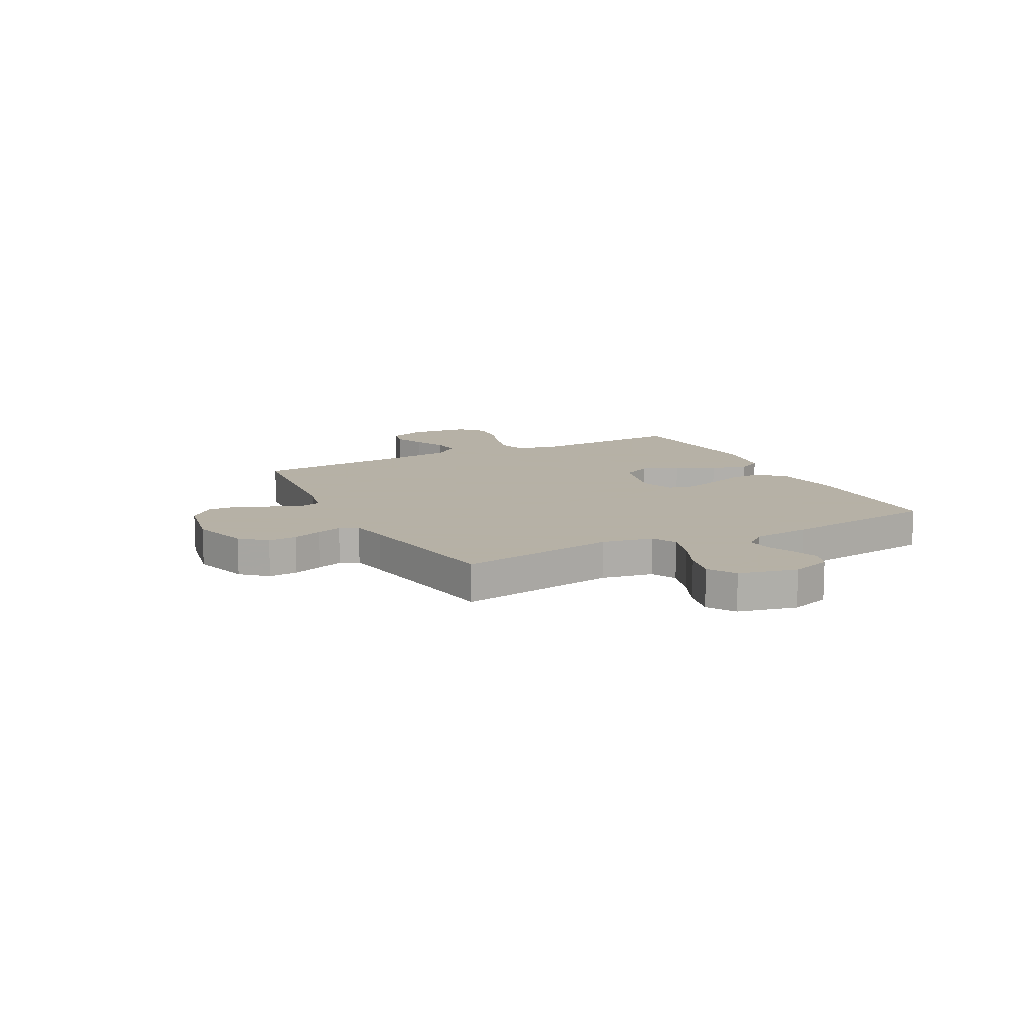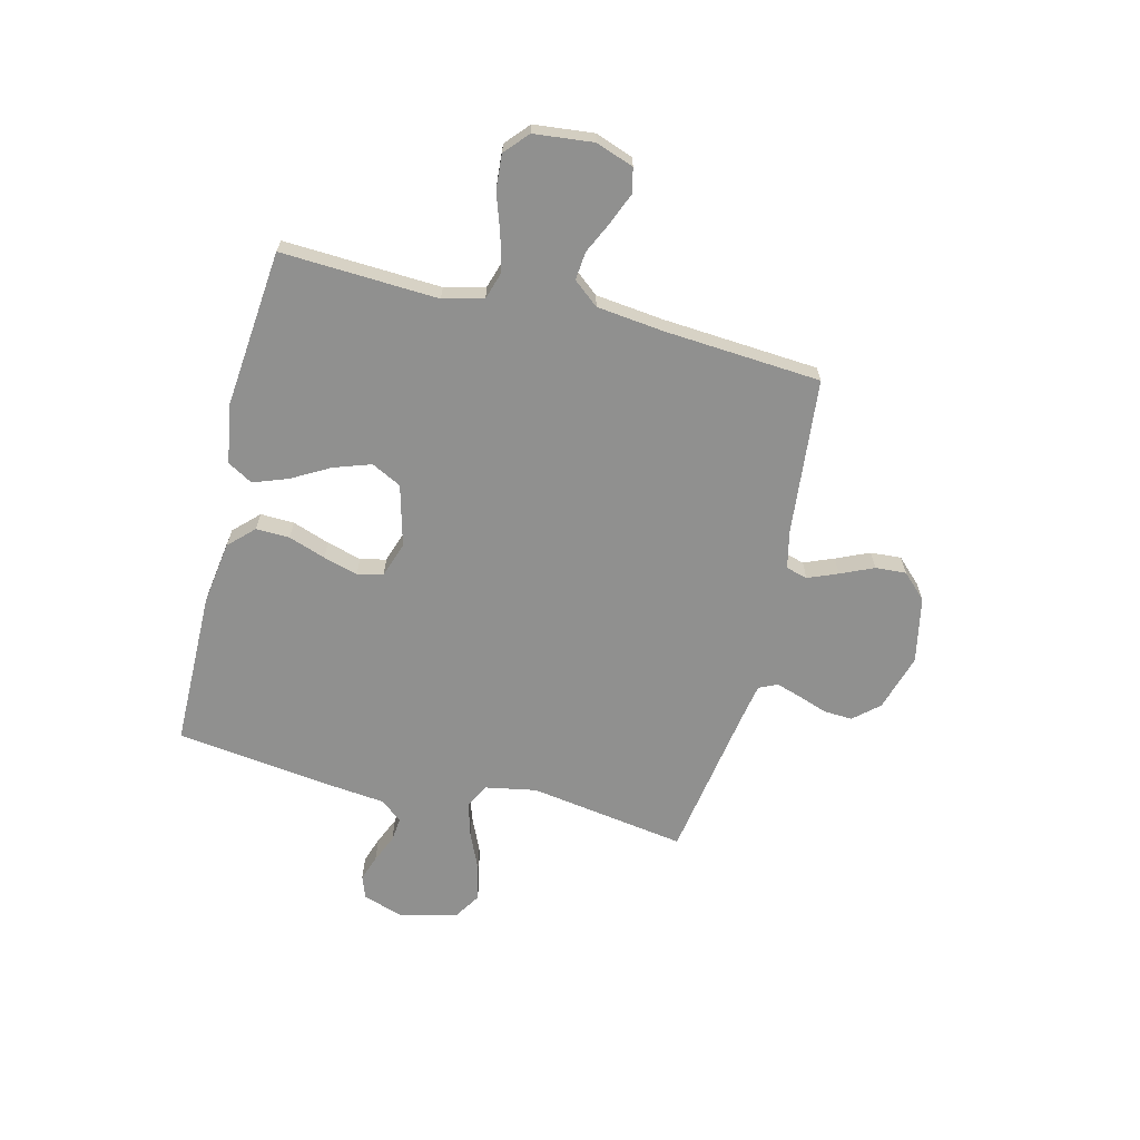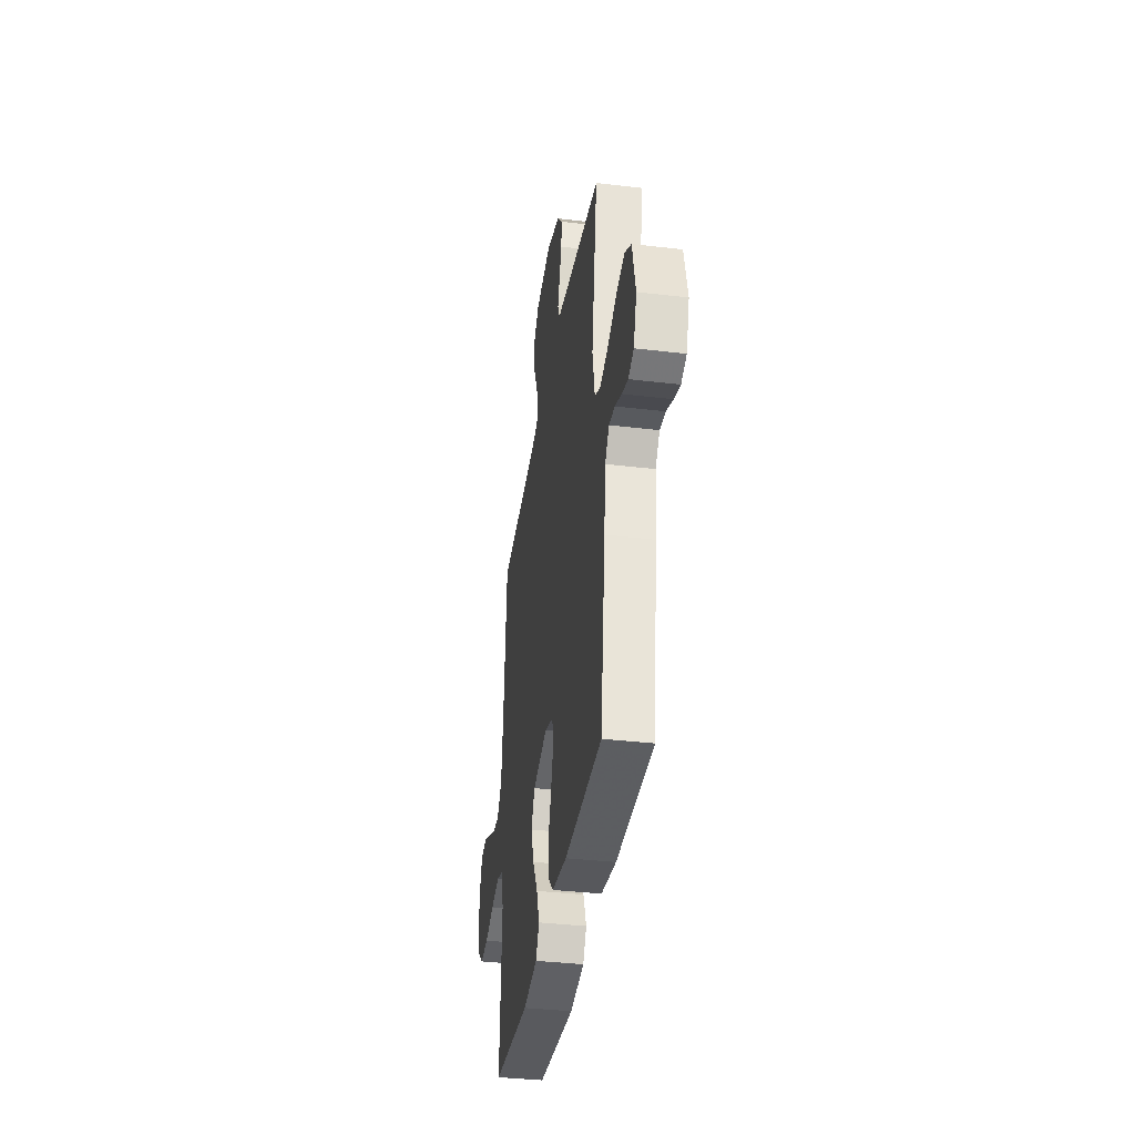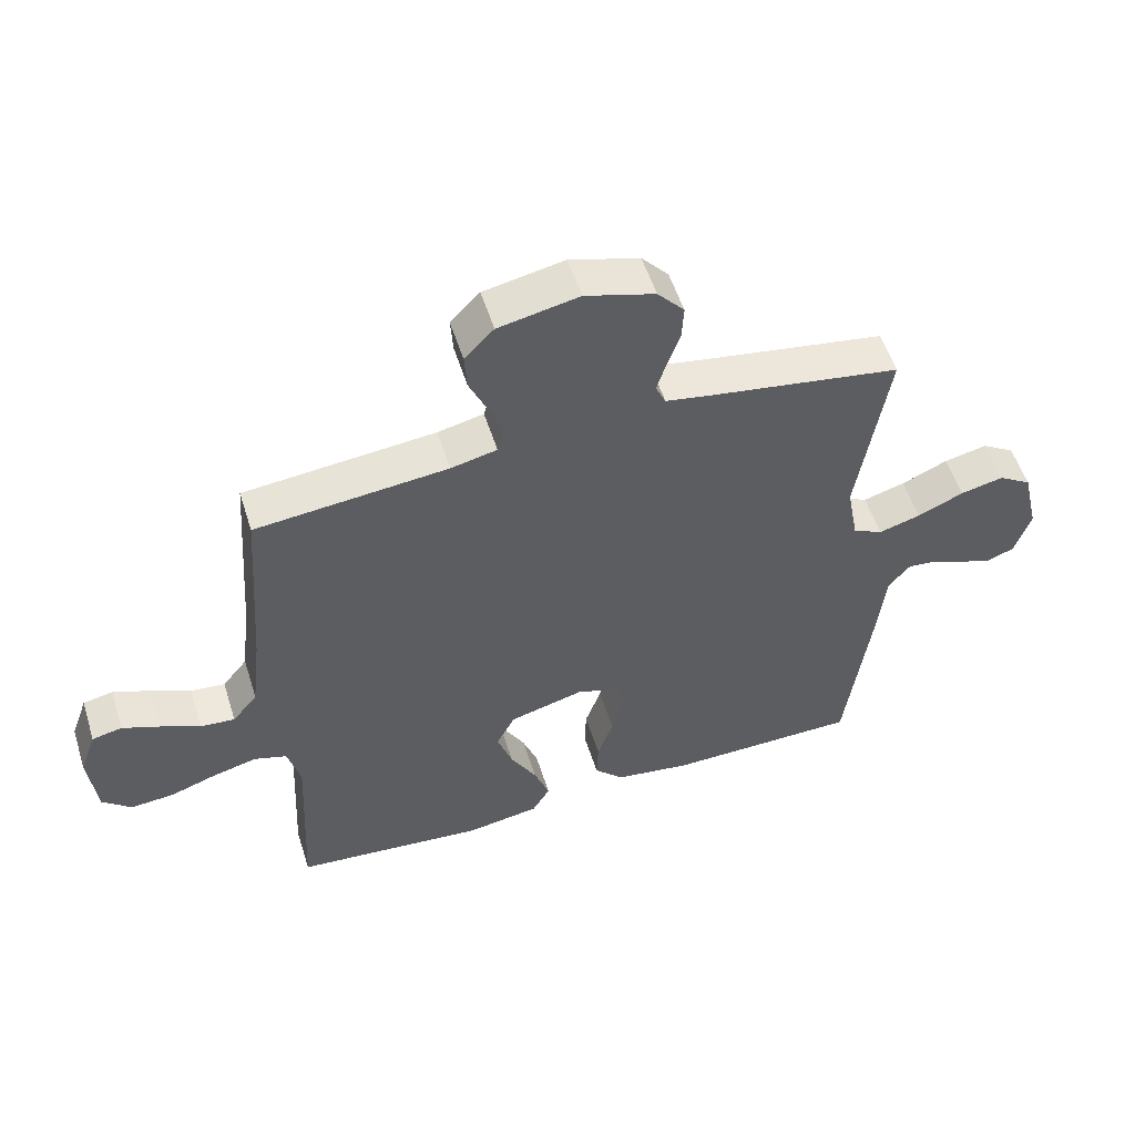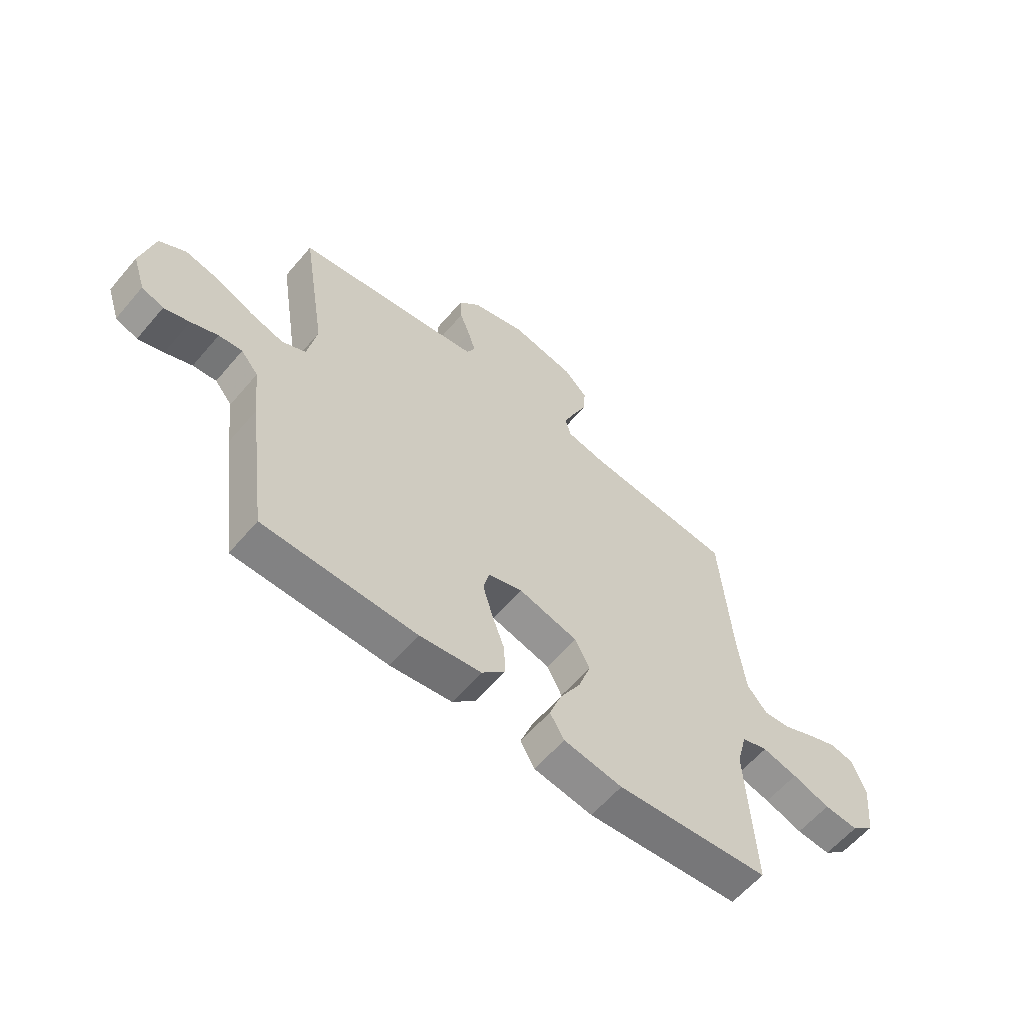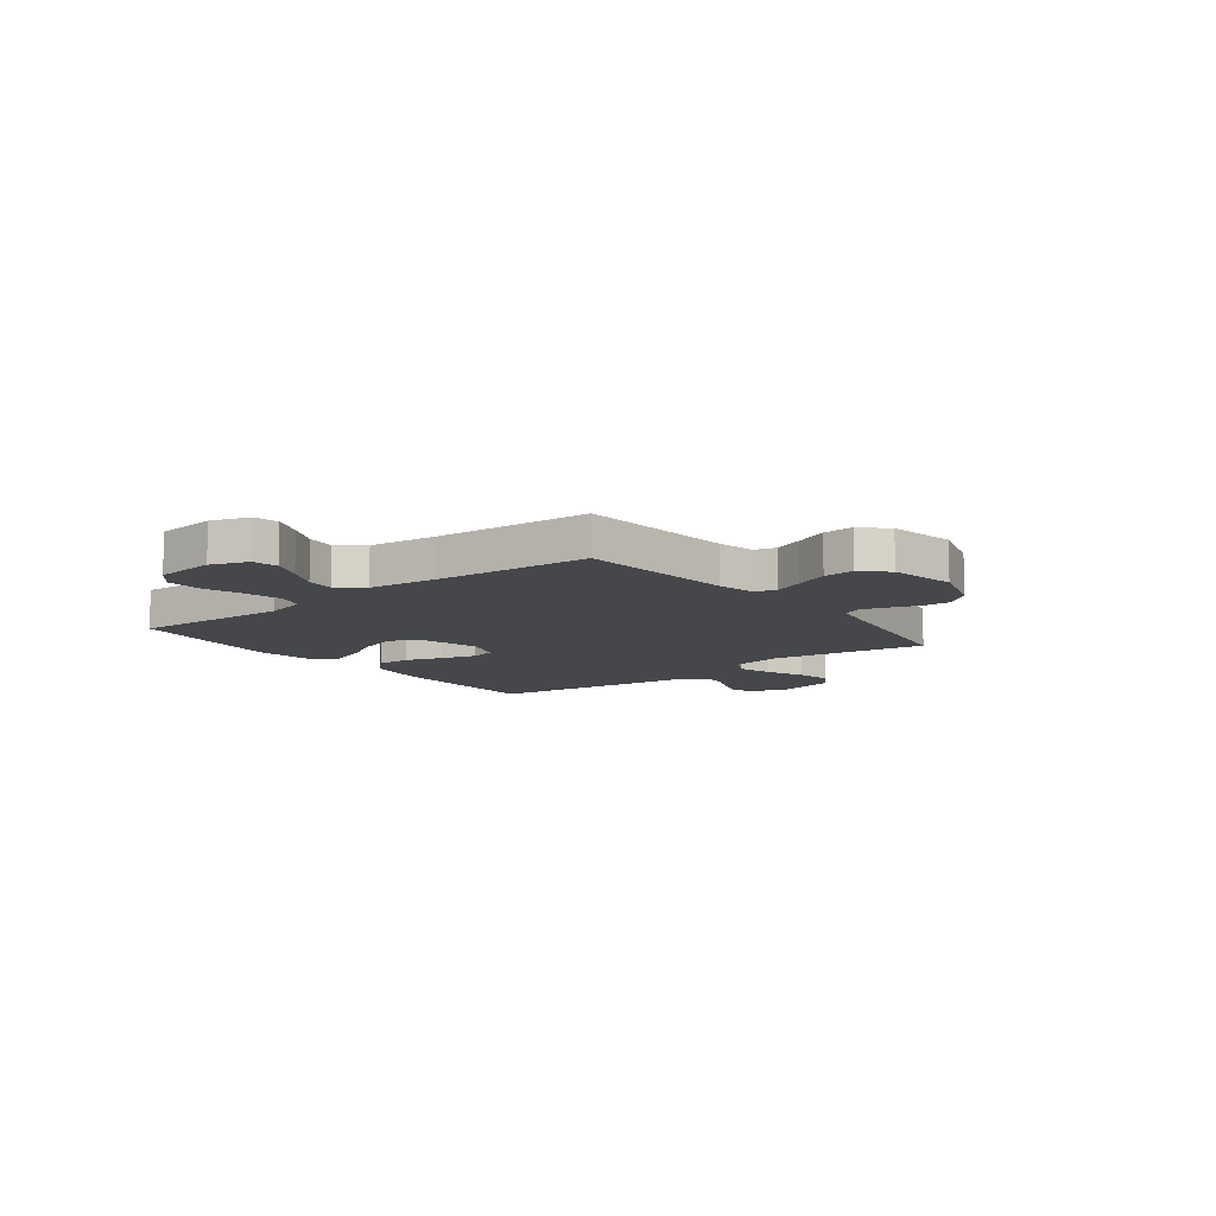
<metadata>
{"format":"obj","ext":"obj","renderer":"f3d","projection":"perspective","resolution":1024,"background":"white","views":[{"elev":12.1,"azim":62.7,"up":"+Y"},{"elev":-65.5,"azim":-103.9,"up":"+Y"},{"elev":-36.7,"azim":81.2,"up":"+Z"},{"elev":54.5,"azim":-17.5,"up":"+Z"},{"elev":-60.4,"azim":139.8,"up":"+Z"},{"elev":-10.6,"azim":-52.3,"up":"+Y"}]}
</metadata>
<code>
v -0.5 0.07 -0.5
v -0.485 0.07 -0.2
v -0.505 0.07 -0.123
v -0.556 0.07 -0.107
v -0.625 0.07 -0.124
v -0.699 0.07 -0.149
v -0.766 0.07 -0.154
v -0.811 0.07 -0.114
v -0.823 0.07 0
v -0.797 0.07 0.072
v -0.75 0.07 0.082
v -0.691 0.07 0.058
v -0.63 0.07 0.029
v -0.576 0.07 0.024
v -0.537 0.07 0.072
v -0.522 0.07 0.2
v -0.5 0.07 0.5
v -0.2 0.07 0.529
v -0.128 0.07 0.545
v -0.117 0.07 0.586
v -0.14 0.07 0.643
v -0.168 0.07 0.706
v -0.172 0.07 0.765
v -0.126 0.07 0.812
v 0 0.07 0.837
v 0.109 0.07 0.804
v 0.151 0.07 0.756
v 0.148 0.07 0.701
v 0.128 0.07 0.645
v 0.113 0.07 0.597
v 0.129 0.07 0.562
v 0.2 0.07 0.549
v 0.5 0.07 0.5
v 0.453 0.07 0.2
v 0.471 0.07 0.102
v 0.518 0.07 0.078
v 0.584 0.07 0.097
v 0.656 0.07 0.129
v 0.724 0.07 0.144
v 0.776 0.07 0.111
v 0.802 0.07 0
v 0.777 0.07 -0.076
v 0.734 0.07 -0.092
v 0.684 0.07 -0.075
v 0.631 0.07 -0.052
v 0.585 0.07 -0.047
v 0.551 0.07 -0.088
v 0.539 0.07 -0.2
v 0.5 0.07 -0.5
v 0.2 0.07 -0.503
v 0.079 0.07 -0.485
v 0.033 0.07 -0.438
v 0.035 0.07 -0.374
v 0.06 0.07 -0.303
v 0.079 0.07 -0.237
v 0.068 0.07 -0.188
v 0 0.07 -0.165
v -0.117 0.07 -0.196
v -0.146 0.07 -0.253
v -0.122 0.07 -0.324
v -0.081 0.07 -0.397
v -0.057 0.07 -0.463
v -0.085 0.07 -0.511
v -0.2 0.07 -0.529
v -0.5 0 -0.5
v -0.485 0 -0.2
v -0.505 0 -0.123
v -0.556 0 -0.107
v -0.625 0 -0.124
v -0.699 0 -0.149
v -0.766 0 -0.154
v -0.811 0 -0.114
v -0.823 0 0
v -0.797 0 0.072
v -0.75 0 0.082
v -0.691 0 0.058
v -0.63 0 0.029
v -0.576 0 0.024
v -0.537 0 0.072
v -0.522 0 0.2
v -0.5 0 0.5
v -0.2 0 0.529
v -0.128 0 0.545
v -0.117 0 0.586
v -0.14 0 0.643
v -0.168 0 0.706
v -0.172 0 0.765
v -0.126 0 0.812
v 0 0 0.837
v 0.109 0 0.804
v 0.151 0 0.756
v 0.148 0 0.701
v 0.128 0 0.645
v 0.113 0 0.597
v 0.129 0 0.562
v 0.2 0 0.549
v 0.5 0 0.5
v 0.453 0 0.2
v 0.471 0 0.102
v 0.518 0 0.078
v 0.584 0 0.097
v 0.656 0 0.129
v 0.724 0 0.144
v 0.776 0 0.111
v 0.802 0 0
v 0.777 0 -0.076
v 0.734 0 -0.092
v 0.684 0 -0.075
v 0.631 0 -0.052
v 0.585 0 -0.047
v 0.551 0 -0.088
v 0.539 0 -0.2
v 0.5 0 -0.5
v 0.2 0 -0.503
v 0.079 0 -0.485
v 0.033 0 -0.438
v 0.035 0 -0.374
v 0.06 0 -0.303
v 0.079 0 -0.237
v 0.068 0 -0.188
v 0 0 -0.165
v -0.117 0 -0.196
v -0.146 0 -0.253
v -0.122 0 -0.324
v -0.081 0 -0.397
v -0.057 0 -0.463
v -0.085 0 -0.511
v -0.2 0 -0.529
f 63 64 1 2
f 60 61 62 63
f 59 60 63 2
f 58 59 2 3
f 57 58 3 4
f 51 52 53 54
f 51 54 55
f 50 51 55
f 47 48 49 50
f 46 47 50 55
f 42 43 44 45
f 40 41 42 45
f 40 45 46
f 37 38 39 40
f 36 37 40 46
f 35 36 46 55
f 32 33 34
f 31 32 34 35
f 26 27 28 29
f 26 29 30
f 25 26 30
f 24 25 30 31
f 21 22 23 24
f 20 21 24 31
f 16 17 18
f 15 16 18 19
f 14 15 19
f 10 11 12 13
f 8 9 10 13
f 8 13 14
f 5 6 7 8
f 4 5 8 14
f 57 4 14 19
f 31 35 55 56
f 31 56 57
f 19 20 31 57
f 66 65 128 127
f 127 126 125 124
f 66 127 124 123
f 67 66 123 122
f 68 67 122 121
f 118 117 116 115
f 119 118 115
f 119 115 114
f 114 113 112 111
f 119 114 111 110
f 109 108 107 106
f 109 106 105 104
f 110 109 104
f 104 103 102 101
f 110 104 101 100
f 119 110 100 99
f 98 97 96
f 99 98 96 95
f 93 92 91 90
f 94 93 90
f 94 90 89
f 95 94 89 88
f 88 87 86 85
f 95 88 85 84
f 82 81 80
f 83 82 80 79
f 83 79 78
f 77 76 75 74
f 77 74 73 72
f 78 77 72
f 72 71 70 69
f 78 72 69 68
f 83 78 68 121
f 120 119 99 95
f 121 120 95
f 121 95 84 83
f 1 65 66 2
f 2 66 67 3
f 3 67 68 4
f 4 68 69 5
f 5 69 70 6
f 6 70 71 7
f 7 71 72 8
f 8 72 73 9
f 9 73 74 10
f 10 74 75 11
f 11 75 76 12
f 12 76 77 13
f 13 77 78 14
f 14 78 79 15
f 15 79 80 16
f 16 80 81 17
f 17 81 82 18
f 18 82 83 19
f 19 83 84 20
f 20 84 85 21
f 21 85 86 22
f 22 86 87 23
f 23 87 88 24
f 24 88 89 25
f 25 89 90 26
f 26 90 91 27
f 27 91 92 28
f 28 92 93 29
f 29 93 94 30
f 30 94 95 31
f 31 95 96 32
f 32 96 97 33
f 33 97 98 34
f 34 98 99 35
f 35 99 100 36
f 36 100 101 37
f 37 101 102 38
f 38 102 103 39
f 39 103 104 40
f 40 104 105 41
f 41 105 106 42
f 42 106 107 43
f 43 107 108 44
f 44 108 109 45
f 45 109 110 46
f 46 110 111 47
f 47 111 112 48
f 48 112 113 49
f 49 113 114 50
f 50 114 115 51
f 51 115 116 52
f 52 116 117 53
f 53 117 118 54
f 54 118 119 55
f 55 119 120 56
f 56 120 121 57
f 57 121 122 58
f 58 122 123 59
f 59 123 124 60
f 60 124 125 61
f 61 125 126 62
f 62 126 127 63
f 63 127 128 64
f 64 128 65 1

</code>
